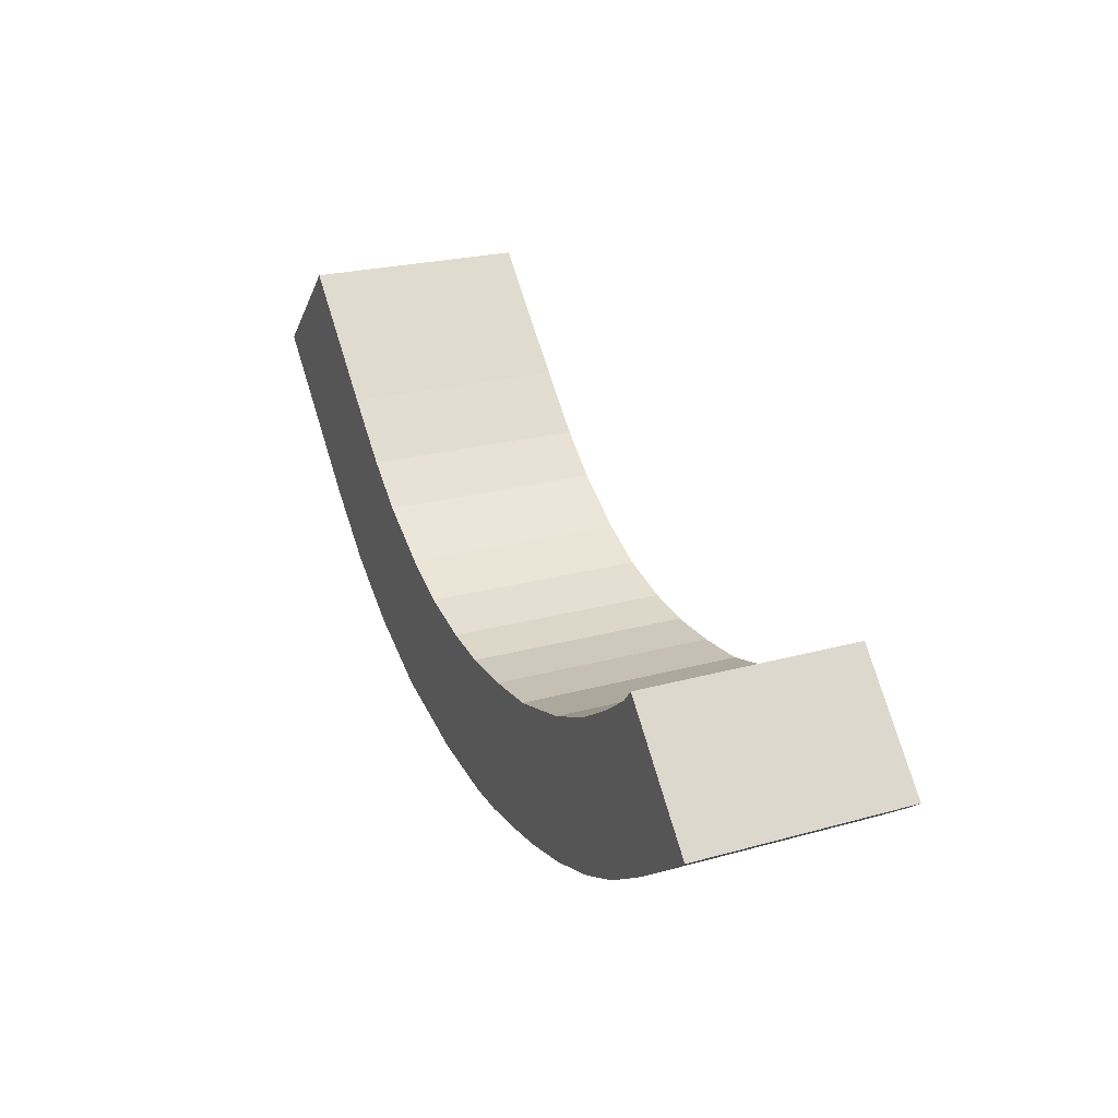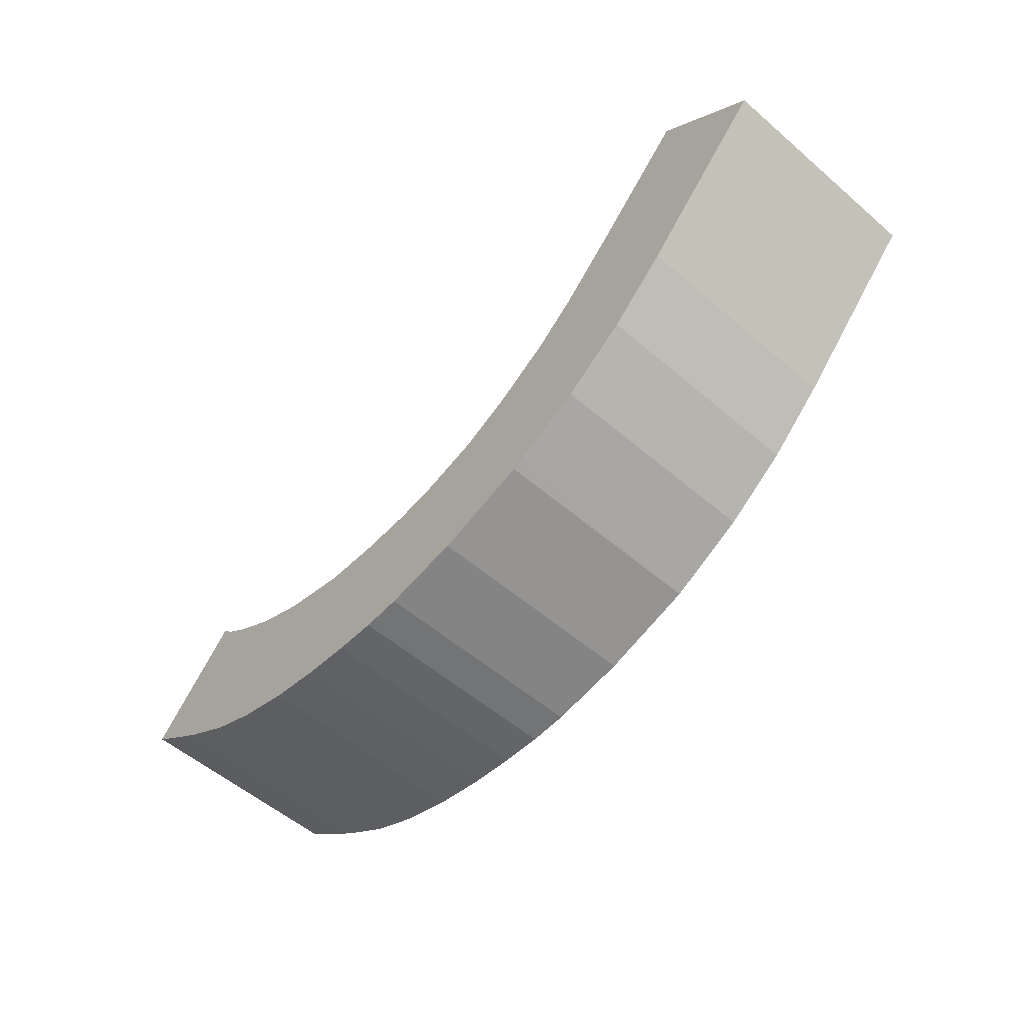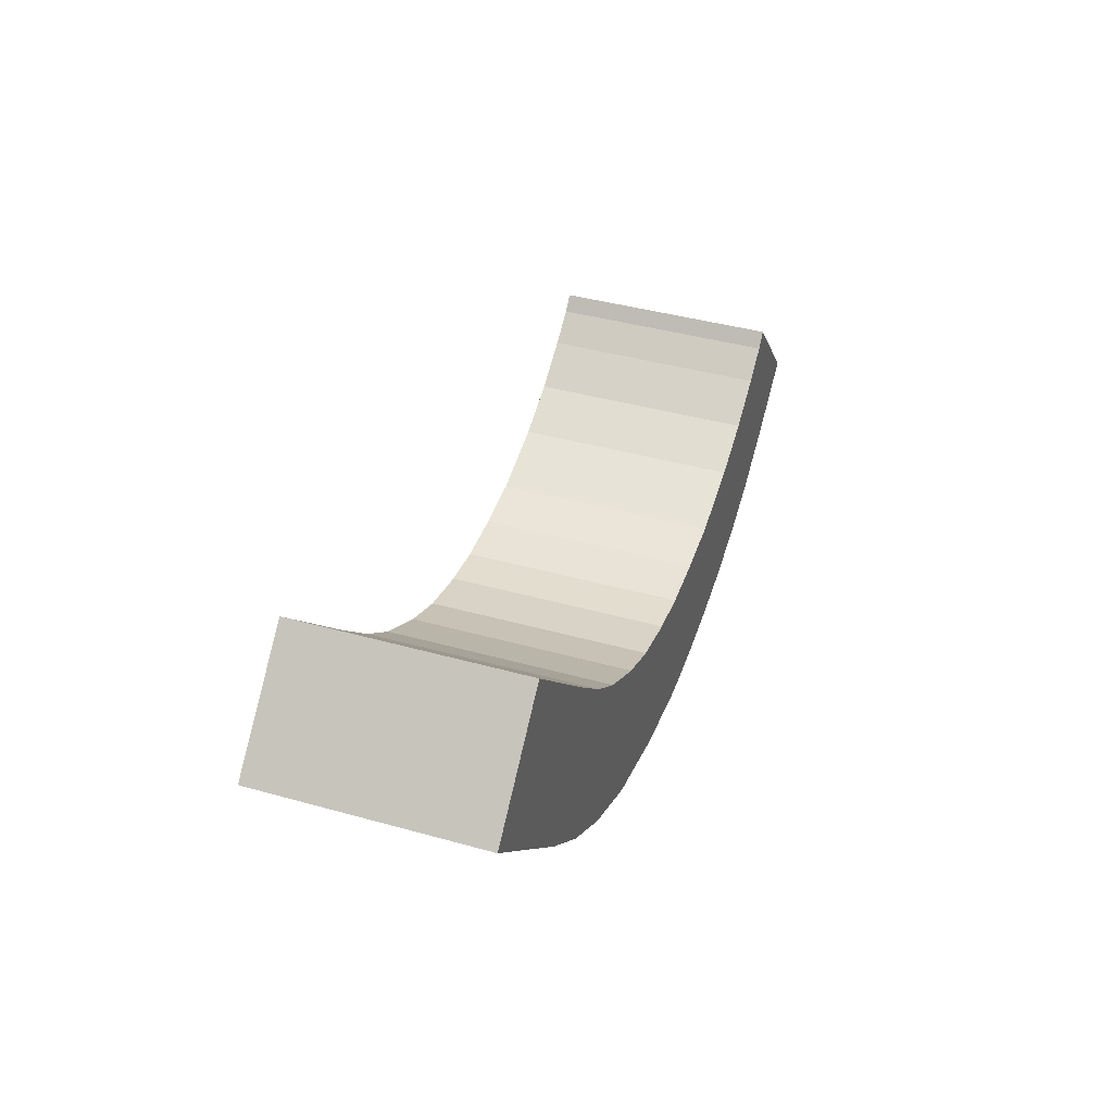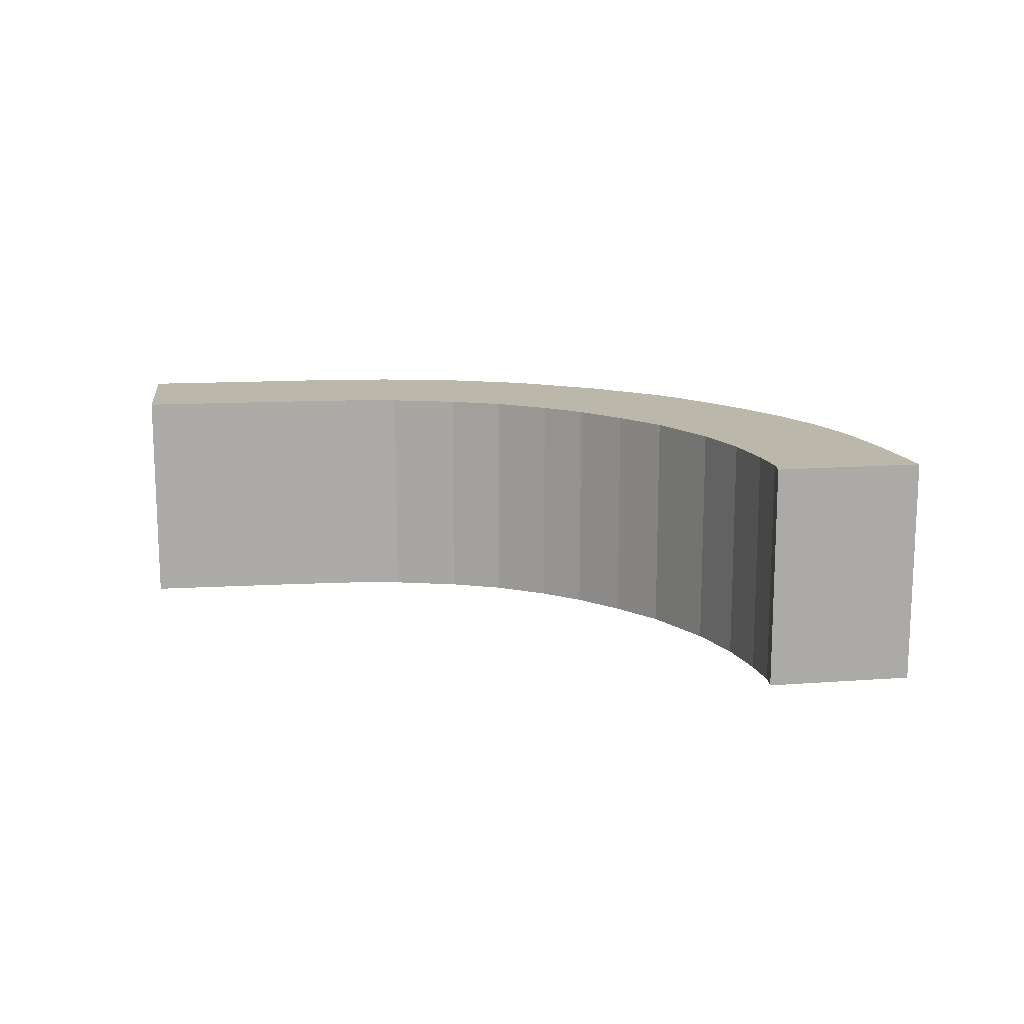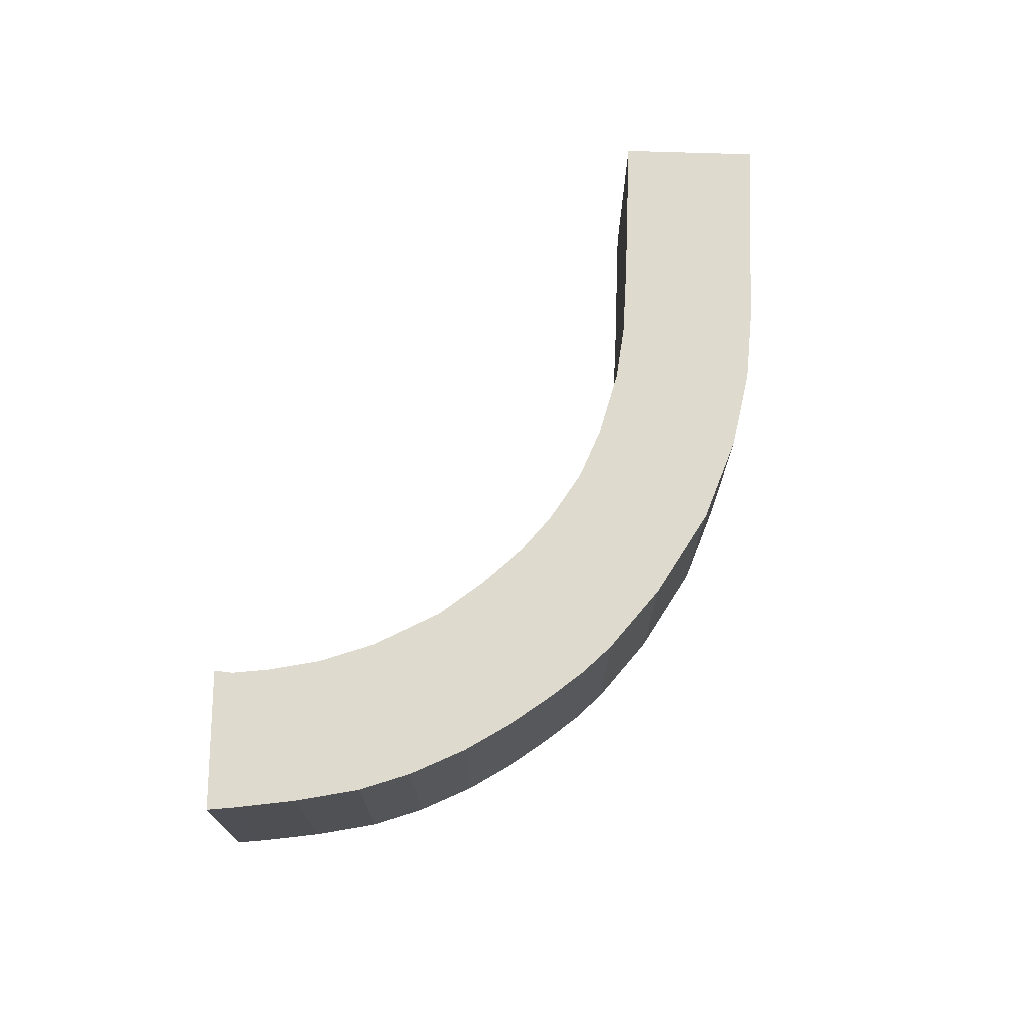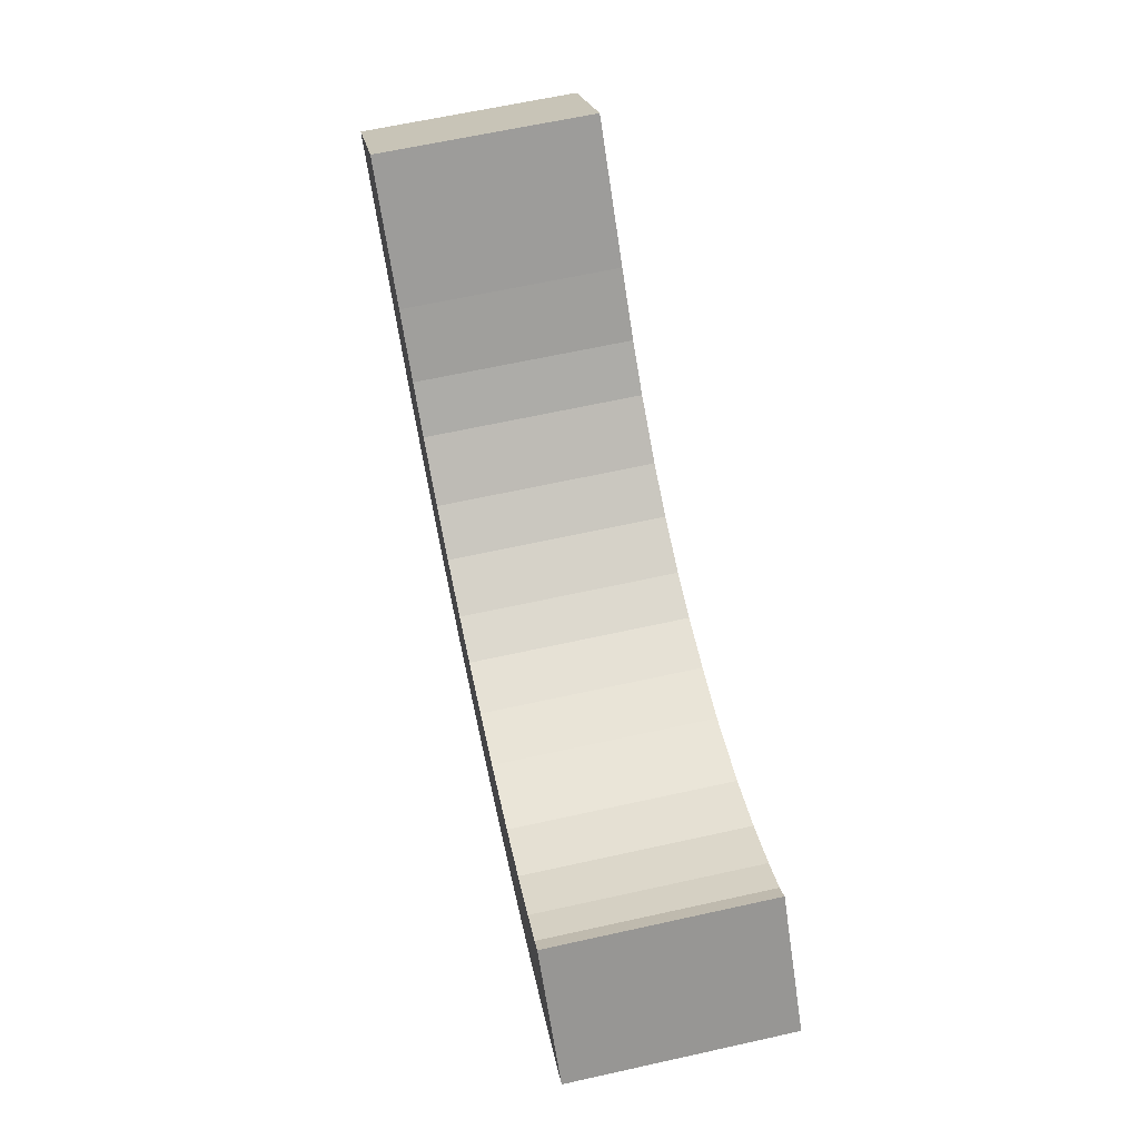
<metadata>
{"format":"obj","ext":"obj","renderer":"f3d","projection":"perspective","resolution":1024,"background":"white","views":[{"elev":23.3,"azim":64.8,"up":"+Z"},{"elev":-55.2,"azim":-132.1,"up":"+Z"},{"elev":41.1,"azim":-71.2,"up":"+Z"},{"elev":14.2,"azim":38.7,"up":"+Y"},{"elev":71.1,"azim":138.0,"up":"+Y"},{"elev":65.2,"azim":77.5,"up":"+Z"}]}
</metadata>
<code>
v  5.707 12.6 5.477
v  4.67 12.6 -4.801
v  0 12.6 7.716e-16
v  11.7 12.6 -0.686
v  5.715 12.6 -5.875
v  7.705 12.6 -7.973
v  11.12 12.6 -11.11
v  14.69 12.6 -3.633
v  14.88 12.6 -13.75
v  17.14 12.6 -5.638
v  20.5 12.6 -7.693
v  18.75 12.6 -15.67
v  22.64 12.6 -8.656
v  19.42 12.6 -16
v  24.83 12.6 -17.5
v  23.33 12.6 -8.965
v  23.73 12.6 -9.066
v  26.53 12.6 -9.782
v  28.19 12.6 -9.99
v  29.31 12.6 -18.12
v  29.24 12.6 -10.12
v  29.47 12.6 -10.12
v  32.34 12.6 -10.09
v  31.53 12.6 -18.16
v  35.52 12.6 -9.796
v  33.41 12.6 -18.01
v  39.64 12.6 -8.623
v  33.95 12.6 -17.97
v  36.67 12.6 -17.62
v  39.8 12.6 -16.96
v  42.67 12.6 -7.252
v  45.24 12.6 -5.636
v  43.05 12.6 -15.91
v  46.95 12.6 -4.347
v  45.89 12.6 -14.61
v  47.65 12.6 -3.55
v  53.13 12.6 -9.641
v  47.04 12.6 -13.89
v  49.02 12.6 -12.64
v  51.86 12.6 -10.61
v  0 0 0
v  5.707 -3.354e-16 5.477
v  39.64 5.28e-16 -8.623
v  42.67 4.441e-16 -7.252
v  45.24 3.451e-16 -5.636
v  46.95 2.662e-16 -4.347
v  47.65 2.174e-16 -3.55
v  11.7 4.201e-17 -0.686
v  14.69 2.225e-16 -3.633
v  17.14 3.452e-16 -5.638
v  20.5 4.711e-16 -7.693
v  23.33 5.489e-16 -8.965
v  22.64 5.3e-16 -8.656
v  53.13 5.903e-16 -9.641
v  26.53 5.99e-16 -9.782
v  23.73 5.551e-16 -9.066
v  29.24 6.198e-16 -10.12
v  28.19 6.117e-16 -9.99
v  32.34 6.178e-16 -10.09
v  29.47 6.197e-16 -10.12
v  35.52 5.998e-16 -9.796
v  51.86 6.496e-16 -10.61
v  49.02 7.741e-16 -12.64
v  45.89 8.948e-16 -14.61
v  47.04 8.504e-16 -13.89
v  43.05 9.743e-16 -15.91
v  39.8 1.039e-15 -16.96
v  36.67 1.079e-15 -17.62
v  33.95 1.1e-15 -17.97
v  31.53 1.112e-15 -18.16
v  33.41 1.103e-15 -18.01
v  29.31 1.109e-15 -18.12
v  24.83 1.072e-15 -17.5
v  19.42 9.795e-16 -16
v  14.88 8.418e-16 -13.75
v  18.75 9.593e-16 -15.67
v  11.12 6.801e-16 -11.11
v  7.705 4.882e-16 -7.973
v  5.715 3.597e-16 -5.875
v  4.67 2.94e-16 -4.801
g defaultobject
f 1 2 3
f 2 1 4
f 2 4 5
f 5 4 6
f 6 4 7
f 7 4 8
f 7 8 9
f 9 8 10
f 9 10 11
f 9 11 12
f 12 11 13
f 12 13 14
f 14 13 15
f 15 13 16
f 15 16 17
f 15 17 18
f 15 18 19
f 15 19 20
f 20 19 21
f 20 21 22
f 20 22 23
f 20 23 24
f 24 23 25
f 24 25 26
f 26 25 27
f 26 27 28
f 28 27 29
f 29 27 30
f 30 27 31
f 30 31 32
f 30 32 33
f 33 32 34
f 33 34 35
f 35 34 36
f 35 36 37
f 35 37 38
f 38 37 39
f 39 37 40
f 41 1 3
f 1 41 42
f 43 31 27
f 31 43 44
f 44 32 31
f 32 44 45
f 45 34 32
f 34 45 46
f 46 36 34
f 36 46 47
f 42 4 1
f 4 42 48
f 48 8 4
f 8 48 49
f 49 10 8
f 10 49 50
f 50 11 10
f 11 50 51
f 51 13 11
f 13 51 16
f 16 51 52
f 52 51 53
f 47 37 36
f 37 47 54
f 52 17 16
f 17 52 18
f 18 52 55
f 55 52 56
f 55 19 18
f 19 55 21
f 21 55 57
f 57 55 58
f 57 22 21
f 22 57 23
f 23 57 59
f 59 57 60
f 59 25 23
f 25 59 61
f 61 27 25
f 27 61 43
f 54 40 37
f 40 54 62
f 62 39 40
f 39 62 63
f 63 38 39
f 38 63 35
f 35 63 64
f 64 63 65
f 64 33 35
f 33 64 66
f 66 30 33
f 30 66 67
f 67 29 30
f 29 67 68
f 68 28 29
f 28 68 69
f 69 26 28
f 26 69 24
f 24 69 70
f 70 69 71
f 70 20 24
f 20 70 72
f 72 15 20
f 15 72 73
f 73 14 15
f 14 73 74
f 74 12 14
f 12 74 9
f 9 74 75
f 75 74 76
f 75 7 9
f 7 75 77
f 77 6 7
f 6 77 78
f 78 5 6
f 5 78 2
f 2 78 3
f 3 78 41
f 41 78 79
f 41 79 80
f 47 62 54
f 62 47 63
f 63 47 65
f 65 47 64
f 64 47 66
f 66 47 46
f 66 46 45
f 66 45 44
f 66 44 67
f 67 44 43
f 67 43 68
f 68 43 61
f 68 61 69
f 69 61 71
f 71 61 59
f 71 59 70
f 70 59 72
f 72 59 60
f 72 60 73
f 73 60 57
f 73 57 58
f 73 58 55
f 73 55 56
f 73 56 74
f 74 56 52
f 74 52 53
f 74 53 51
f 74 51 76
f 76 51 50
f 76 50 75
f 75 50 49
f 75 49 77
f 77 49 48
f 77 48 78
f 78 48 42
f 78 42 79
f 79 42 80
f 80 42 41

</code>
